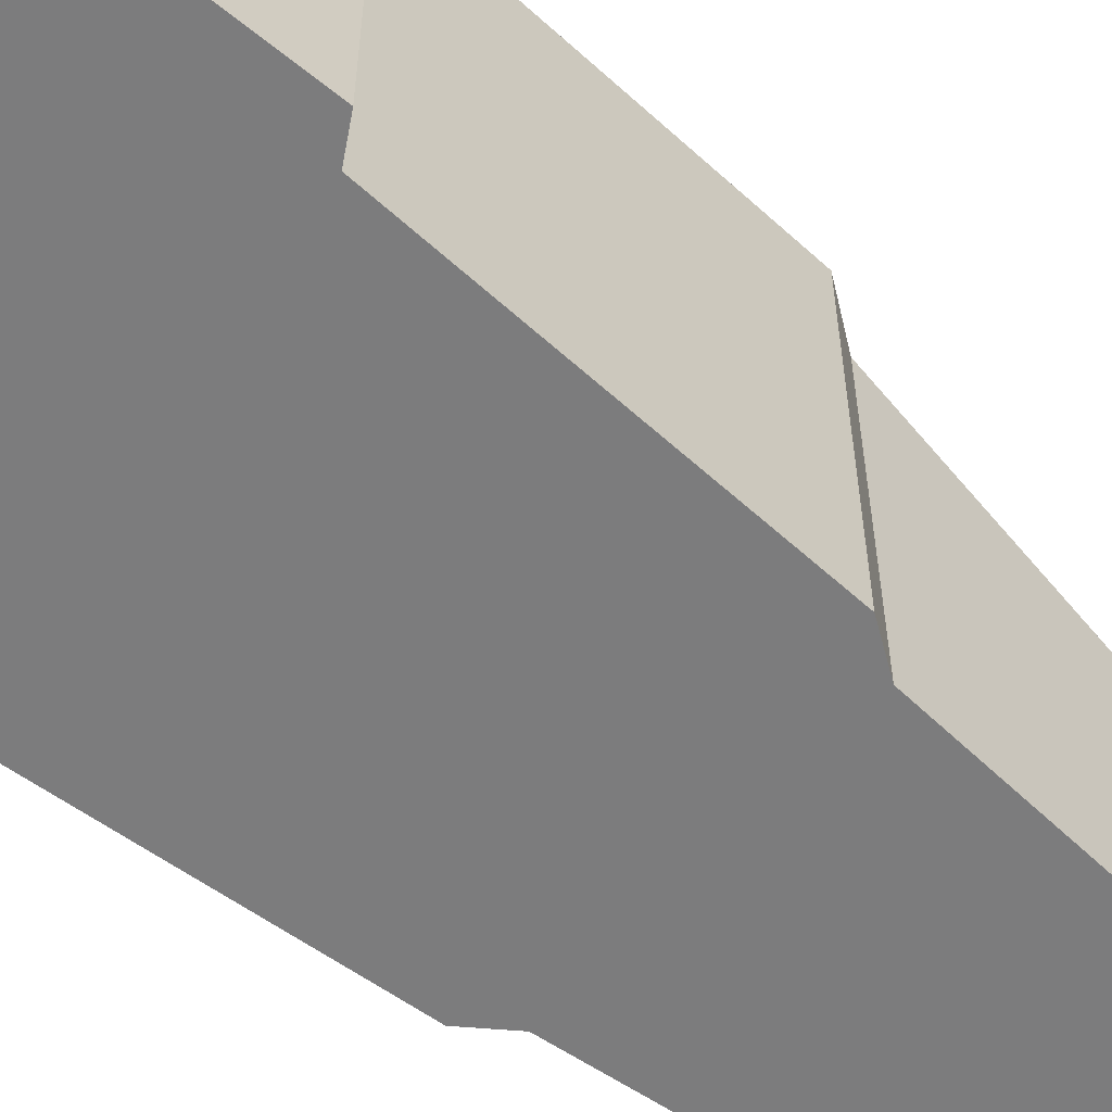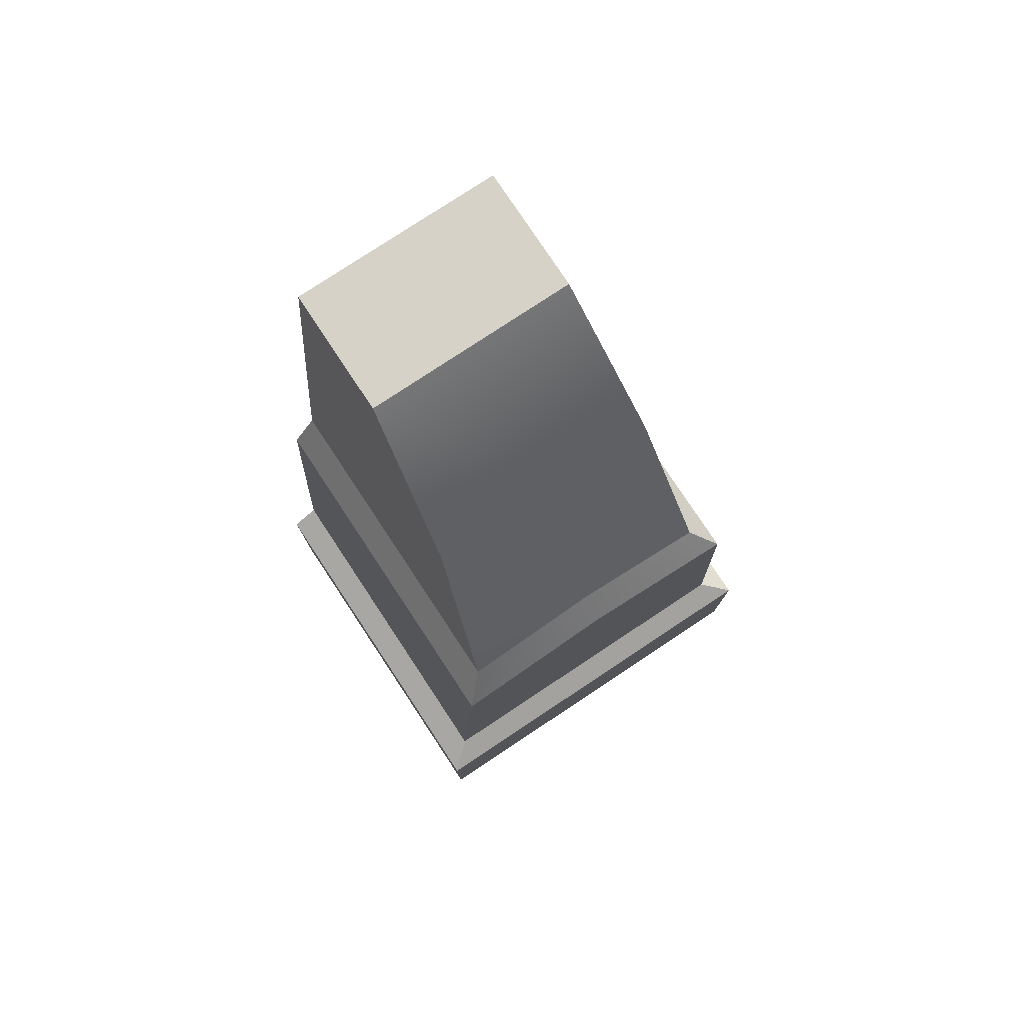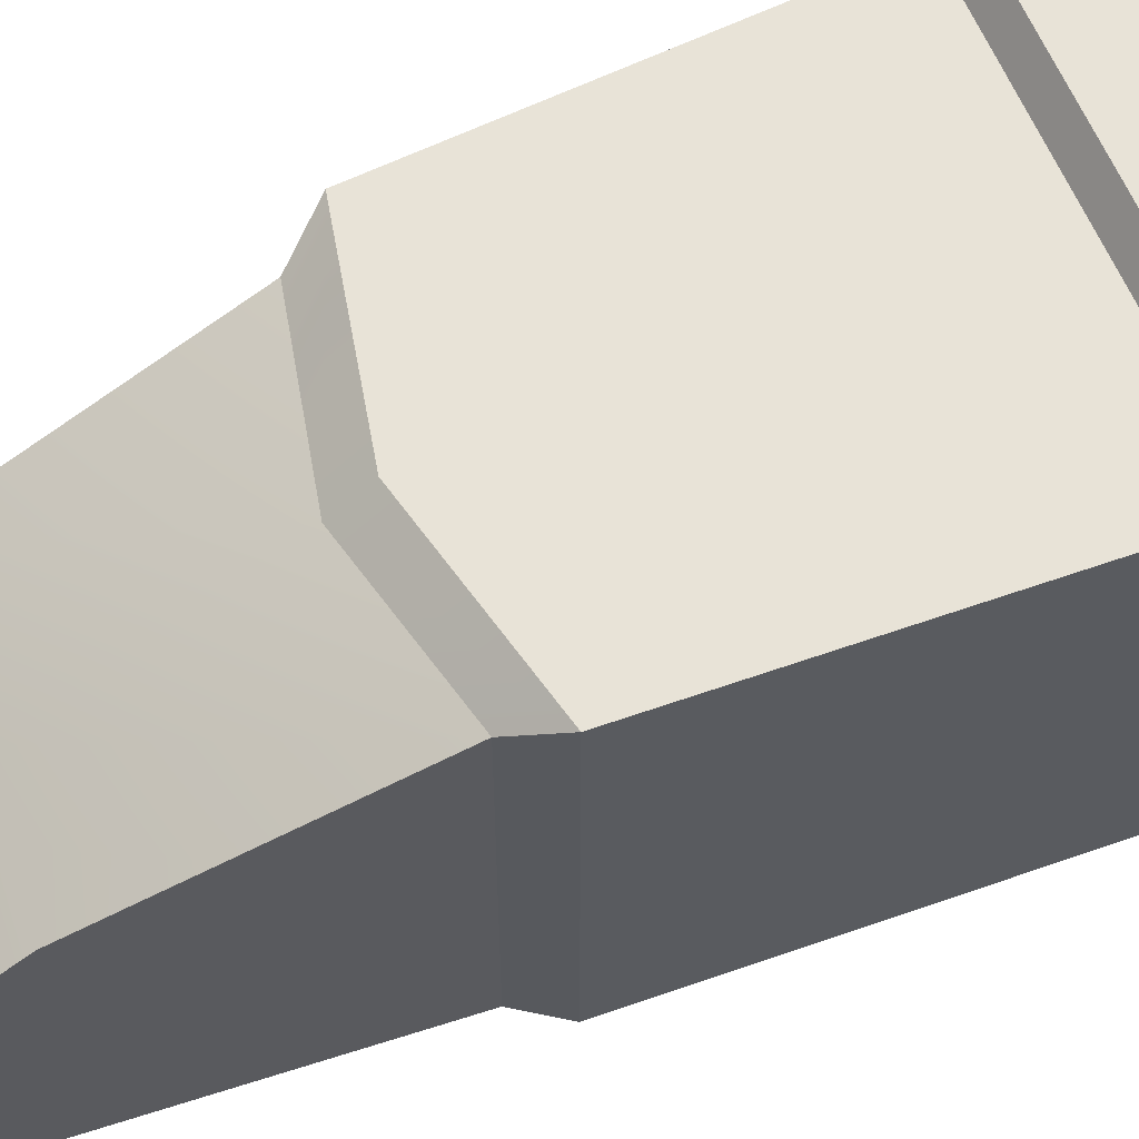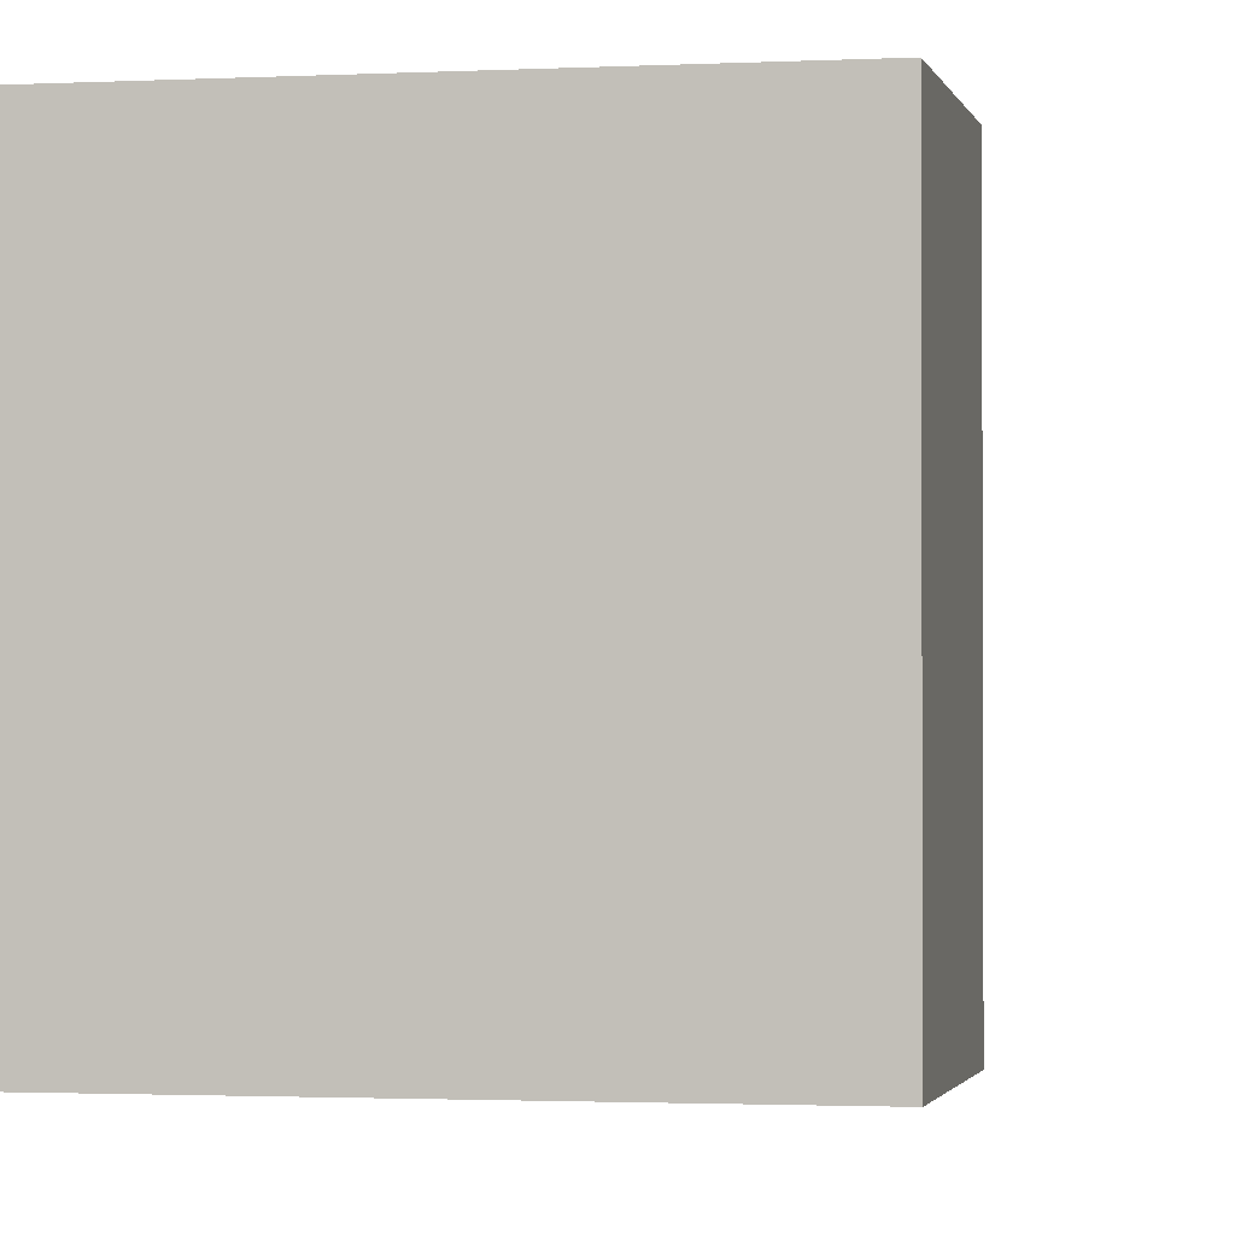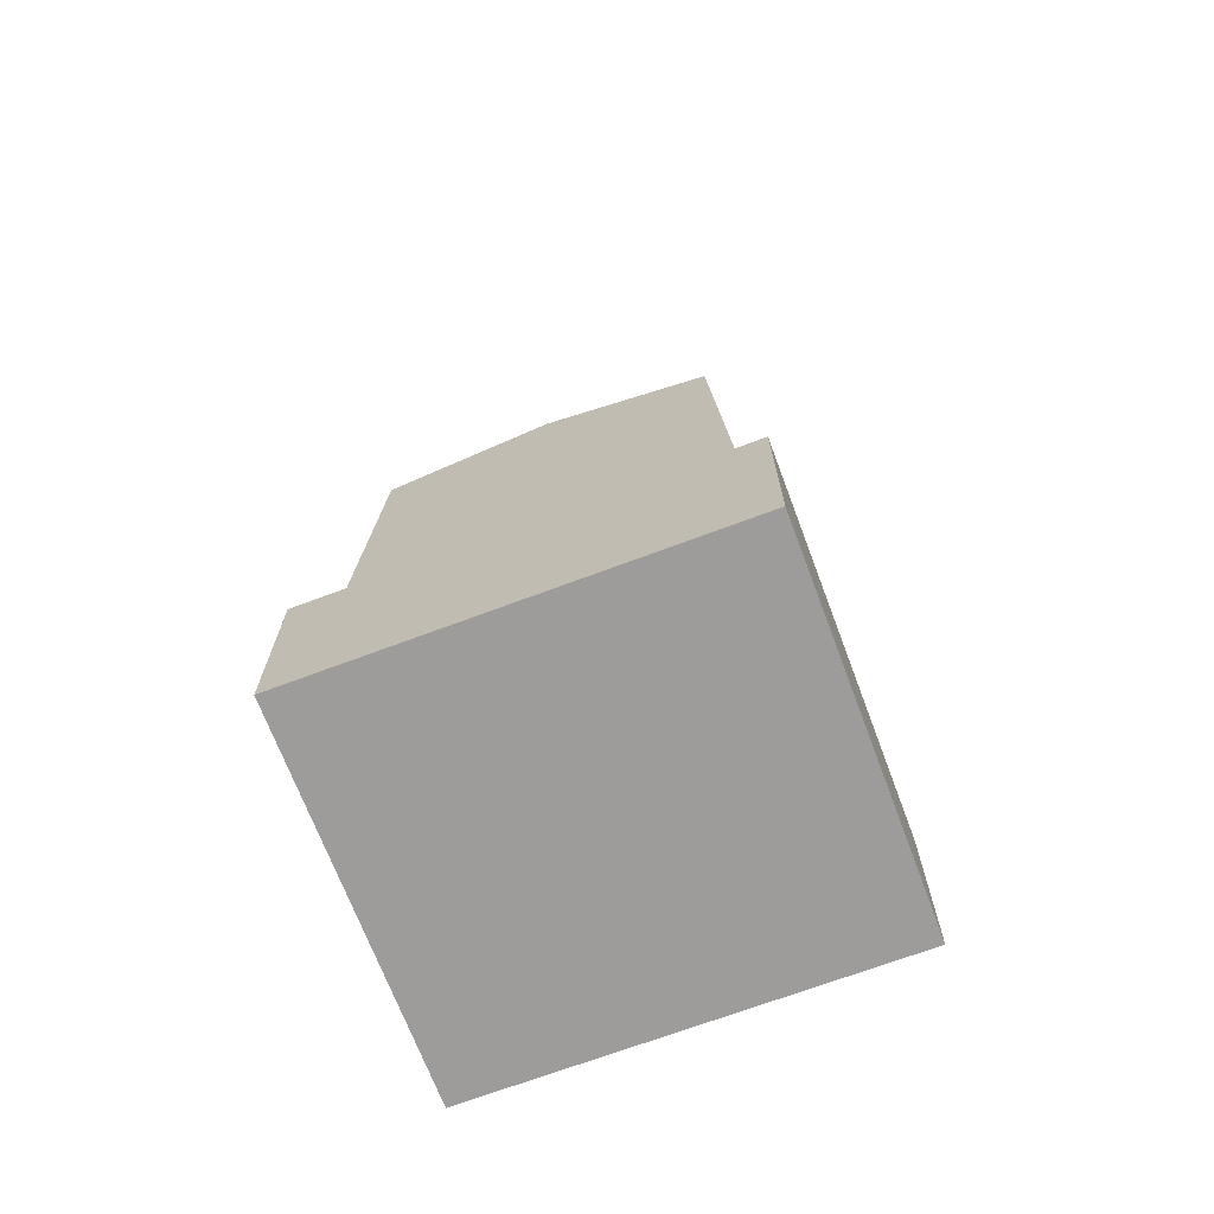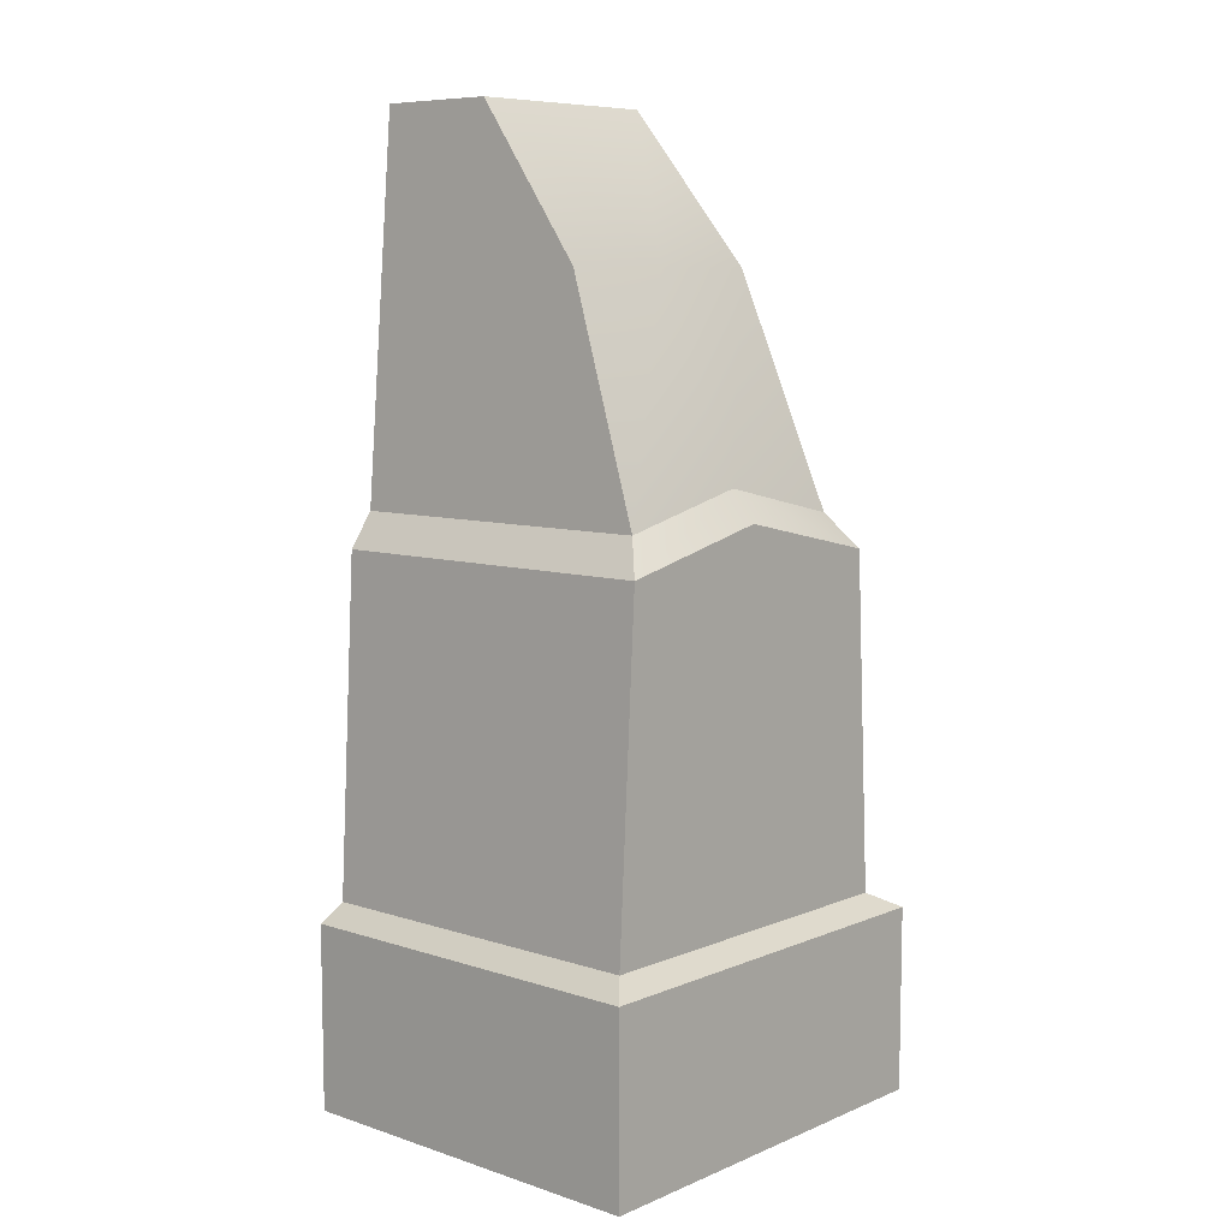
<metadata>
{"format":"obj","ext":"obj","renderer":"f3d","projection":"perspective","resolution":1024,"background":"white","views":[{"elev":-58.8,"azim":50.0,"up":"+Z"},{"elev":78.5,"azim":-33.5,"up":"+Y"},{"elev":61.9,"azim":-112.9,"up":"+Z"},{"elev":-1.5,"azim":11.4,"up":"+Z"},{"elev":-70.0,"azim":20.6,"up":"+Y"},{"elev":8.2,"azim":-48.3,"up":"+Y"}]}
</metadata>
<code>
g t024v001_h
v -0.3478 0 0.166
v -0.3478 0.3093 0.166
v 0.3478 0.3093 0.166
v 0.3478 0 0.166
v -0.3478 0.3093 -0.4672
v -0.3478 0 -0.4672
v 0.3478 0 -0.4672
v 0.3478 0.3093 -0.4672
v -0.301 0.3356 -0.4672
v 0.301 0.3356 -0.4672
v -0.3478 0 -0.4672
v -0.3478 0 0.166
v 0.3478 0 0.166
v 0.3478 0 -0.4672
v 0.3478 0 0.166
v 0.3478 0.3093 0.166
v 0.3478 0.3093 -0.4672
v 0.3478 0 -0.4672
v -0.3478 0 -0.4672
v -0.3478 0.3093 -0.4672
v -0.3478 0.3093 0.166
v -0.3478 0 0.166
v -0.3478 0.3093 -0.4672
v -0.301 0.3356 -0.4672
v -0.301 0.3356 0.1253
v -0.3478 0.3093 0.166
v 0.3478 0.3093 0.166
v 0.301 0.3356 0.1253
v 0.301 0.3356 -0.4672
v 0.3478 0.3093 -0.4672
v -0.3478 0.3093 0.166
v -0.301 0.3356 0.1253
v 0.301 0.3356 0.1253
v 0.3478 0.3093 0.166
v -0.2285 0.9585 0.08516
v -0.2285 0.9585 -0.4672
v -0.1964 1.339 -0.05779
v -0.175 1.593 -0.4672
v -0.175 1.593 -0.2597
v -0.175 1.593 -0.4672
v -0.2285 0.9585 -0.4672
v 0.2285 0.9585 -0.4672
v 0.175 1.593 -0.4672
v 0.2285 0.9585 0.08516
v 0.1964 1.339 -0.05779
v 0.2285 0.9585 -0.4672
v 0.175 1.593 -0.4672
v 0.175 1.593 -0.2597
v -0.175 1.593 -0.2597
v -0.175 1.593 -0.4672
v 0.175 1.593 -0.4672
v 0.175 1.593 -0.2597
v -0.301 0.3356 -0.4672
v -0.2693 0.9006 -0.4672
v -0.2693 0.9006 0.1253
v -0.301 0.3356 0.1253
v -0.2693 0.9006 -0.4672
v -0.301 0.3356 -0.4672
v 0.301 0.3356 -0.4672
v 0.2693 0.9006 -0.4672
v 0.301 0.3356 0.1253
v 0.2693 0.9006 0.1253
v 0.2693 0.9006 -0.4672
v 0.301 0.3356 -0.4672
v 0 1.011 0.08516
v 0.2285 0.9585 0.08516
v 0.2693 0.9006 0.1253
v 0 0.9606 0.1253
v -0.2693 0.9006 0.1253
v -0.2285 0.9585 0.08516
v -0.2693 0.9006 -0.4672
v -0.2285 0.9585 -0.4672
v -0.2285 0.9585 0.08516
v -0.2693 0.9006 0.1253
v -0.2285 0.9585 -0.4672
v -0.2693 0.9006 -0.4672
v 0.2693 0.9006 -0.4672
v 0.2285 0.9585 -0.4672
v 0.2693 0.9006 0.1253
v 0.2285 0.9585 0.08516
v 0.2285 0.9585 -0.4672
v 0.2693 0.9006 -0.4672
v -0.301 0.3356 0.1253
v -0.2693 0.9006 0.1253
v 0 0.9606 0.1253
v 0.301 0.3356 0.1253
v 0.2693 0.9006 0.1253
v 0.1964 1.339 -0.05779
v 0.2285 0.9585 0.08516
v 0 1.011 0.08516
v 0 1.339 -0.05779
v 0.175 1.593 -0.2597
v -0.2285 0.9585 0.08516
v -0.175 1.593 -0.2597
v -0.1964 1.339 -0.05779
g t024v001_h_0
f 3 2 1
f 4 3 1
f 7 6 5
f 8 7 5
f 8 5 9
f 10 8 9
f 13 12 11
f 14 13 11
f 17 16 15
f 18 17 15
f 21 20 19
f 22 21 19
f 25 24 23
f 26 25 23
f 29 28 27
f 30 29 27
f 33 32 31
f 34 33 31
f 37 36 35
f 37 38 36
f 37 39 38
f 42 41 40
f 43 42 40
f 46 45 44
f 46 47 45
f 45 47 48
f 51 50 49
f 52 51 49
f 55 54 53
f 56 55 53
f 59 58 57
f 60 59 57
f 63 62 61
f 64 63 61
f 67 66 65
f 68 67 65
f 68 65 69
f 65 70 69
f 73 72 71
f 74 73 71
f 77 76 75
f 78 77 75
f 81 80 79
f 82 81 79
f 85 84 83
f 86 85 83
f 86 87 85
f 90 89 88
f 91 90 88
f 91 88 92
f 93 90 91
f 91 92 94
f 95 93 91
f 95 91 94

</code>
